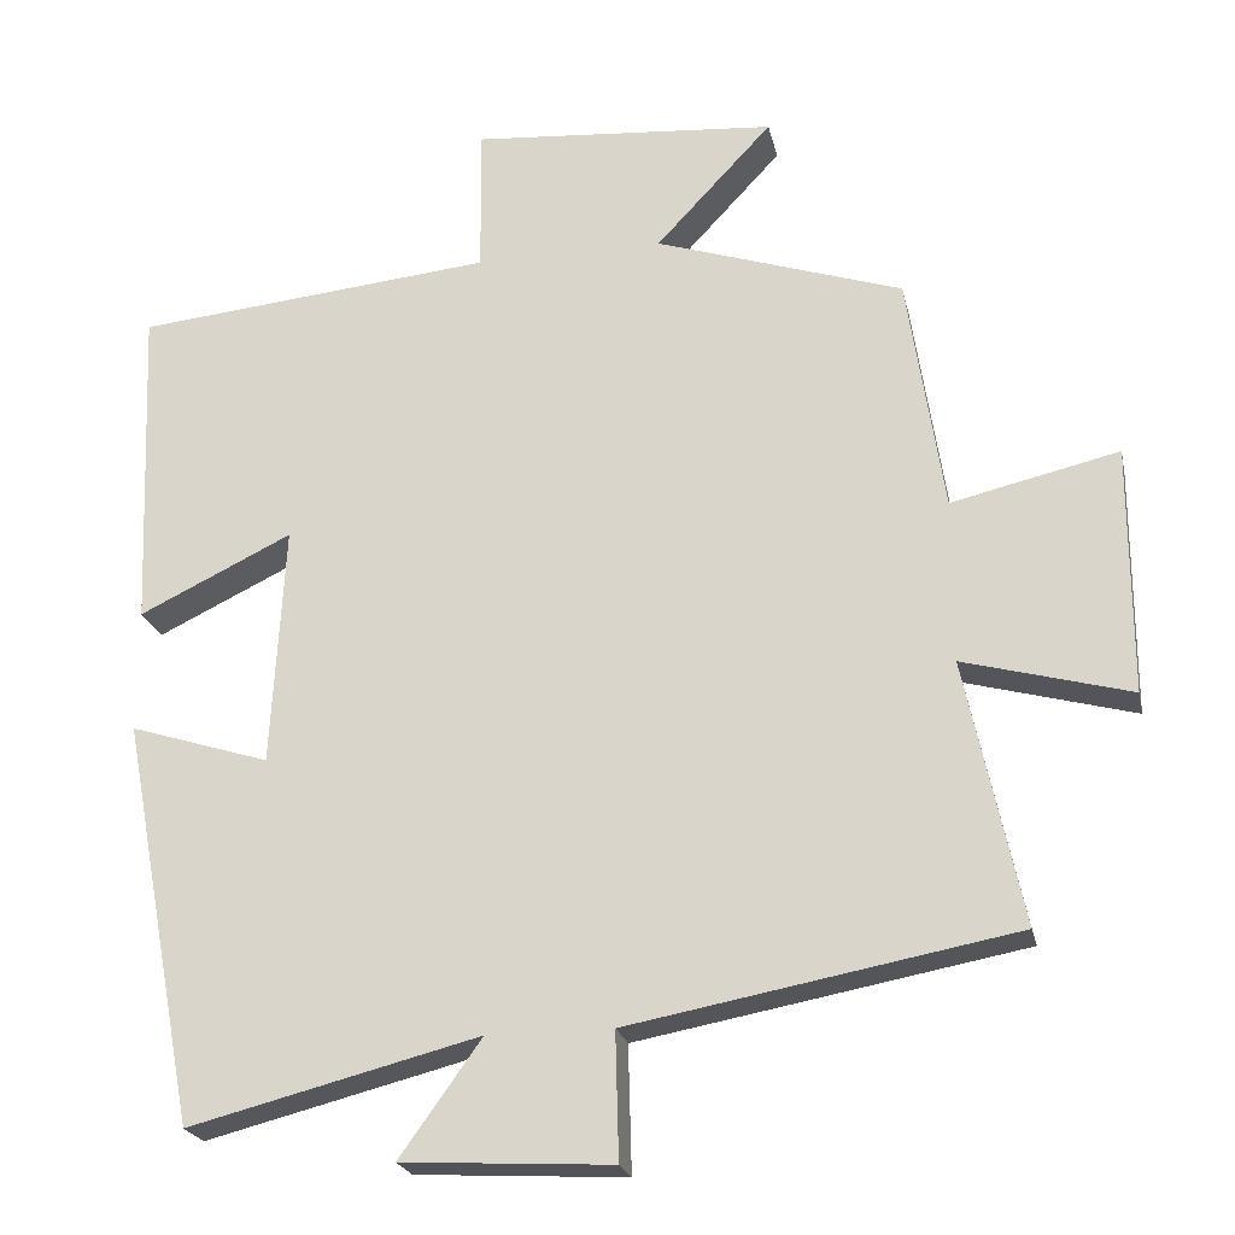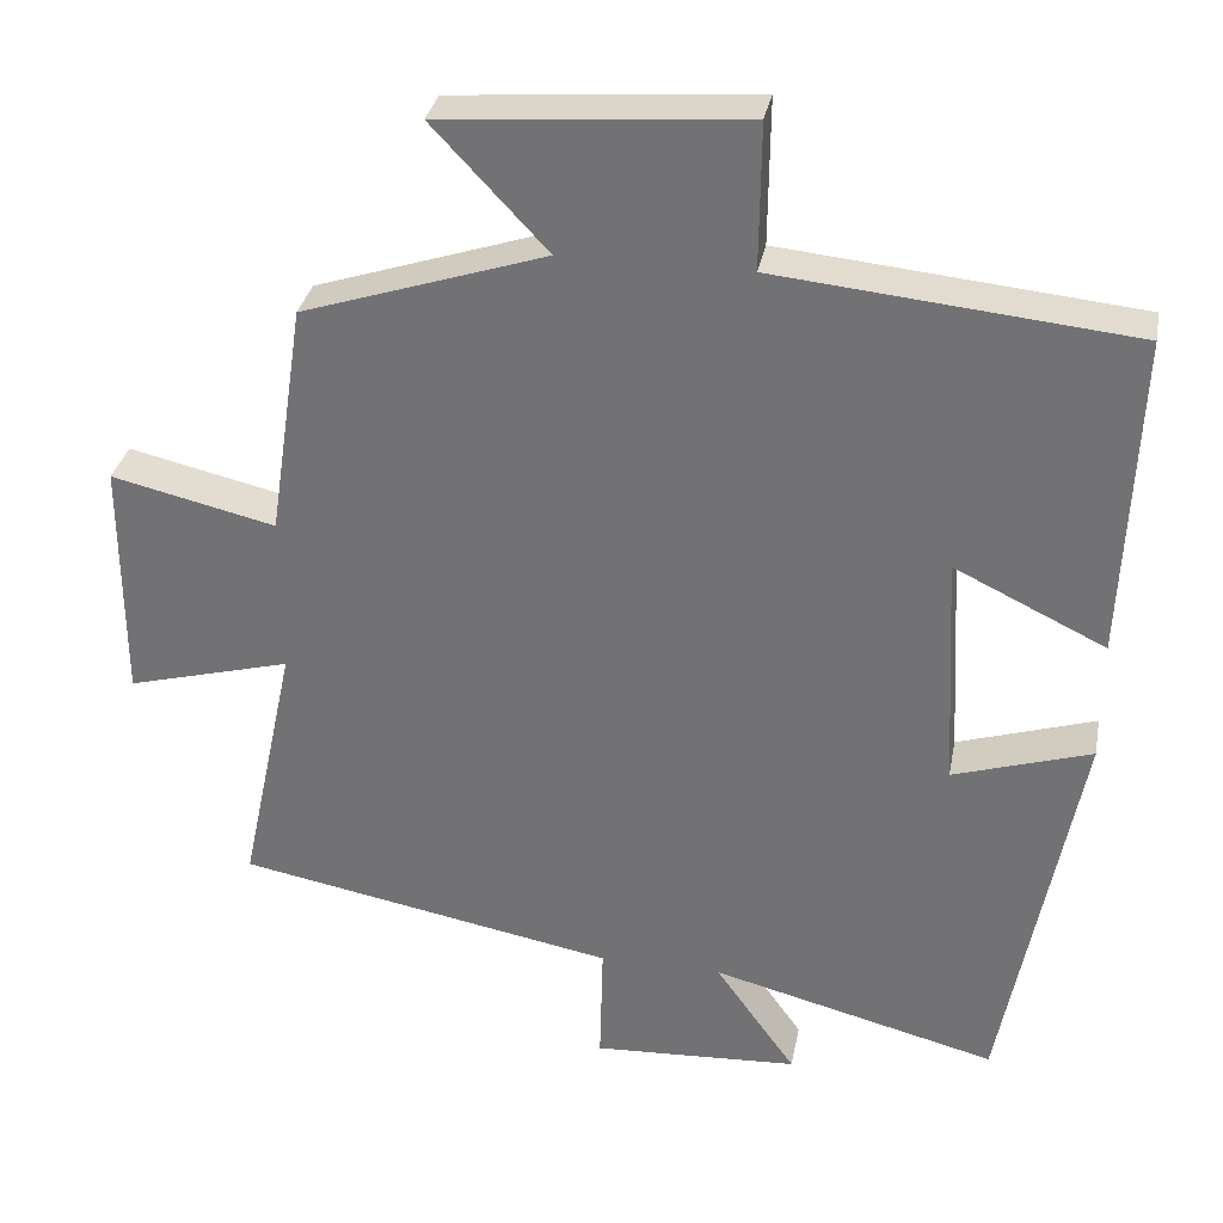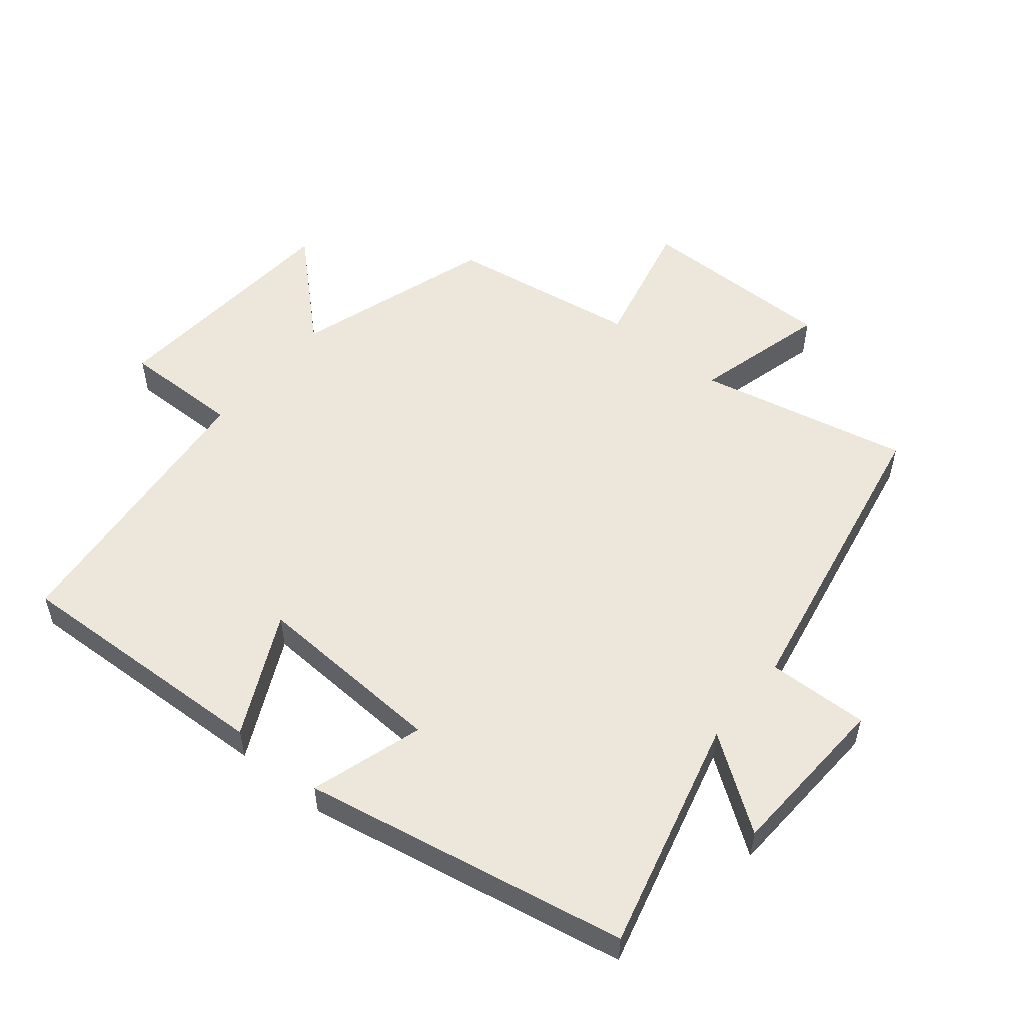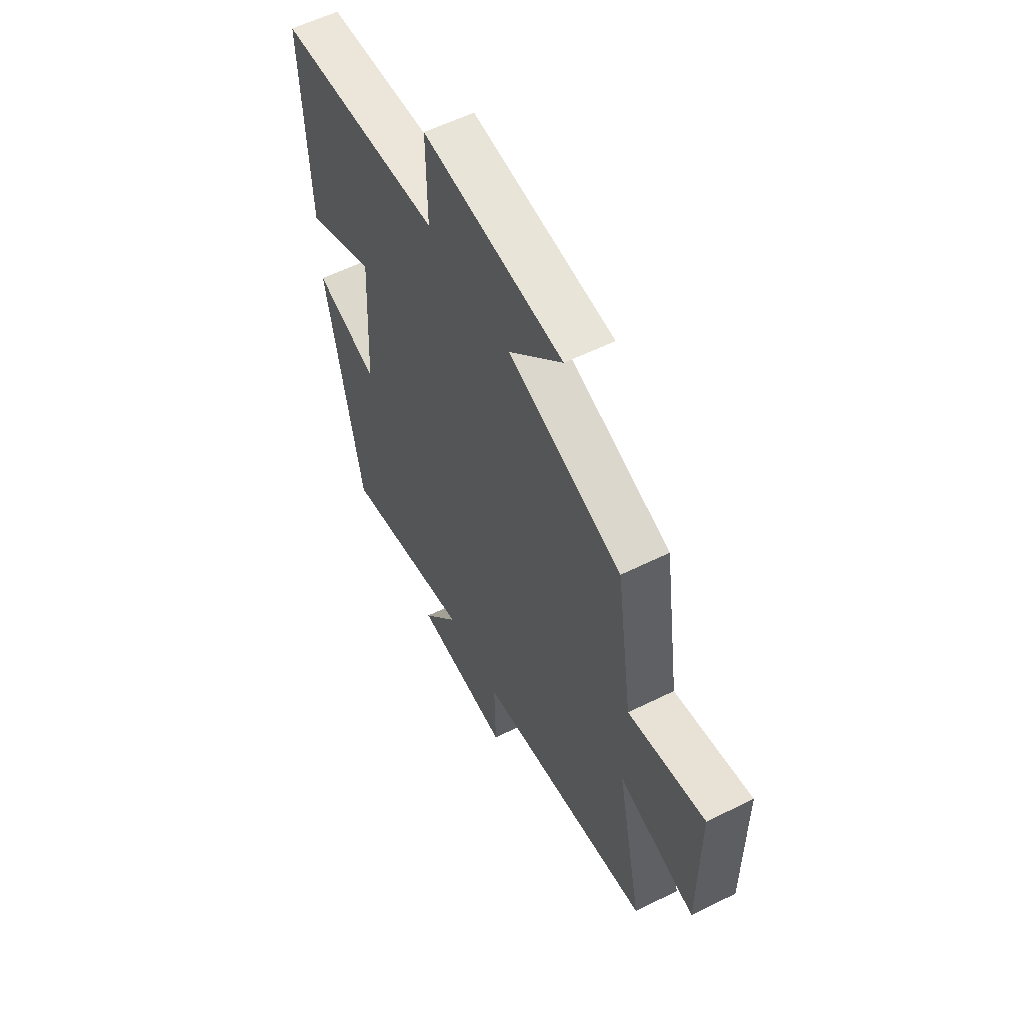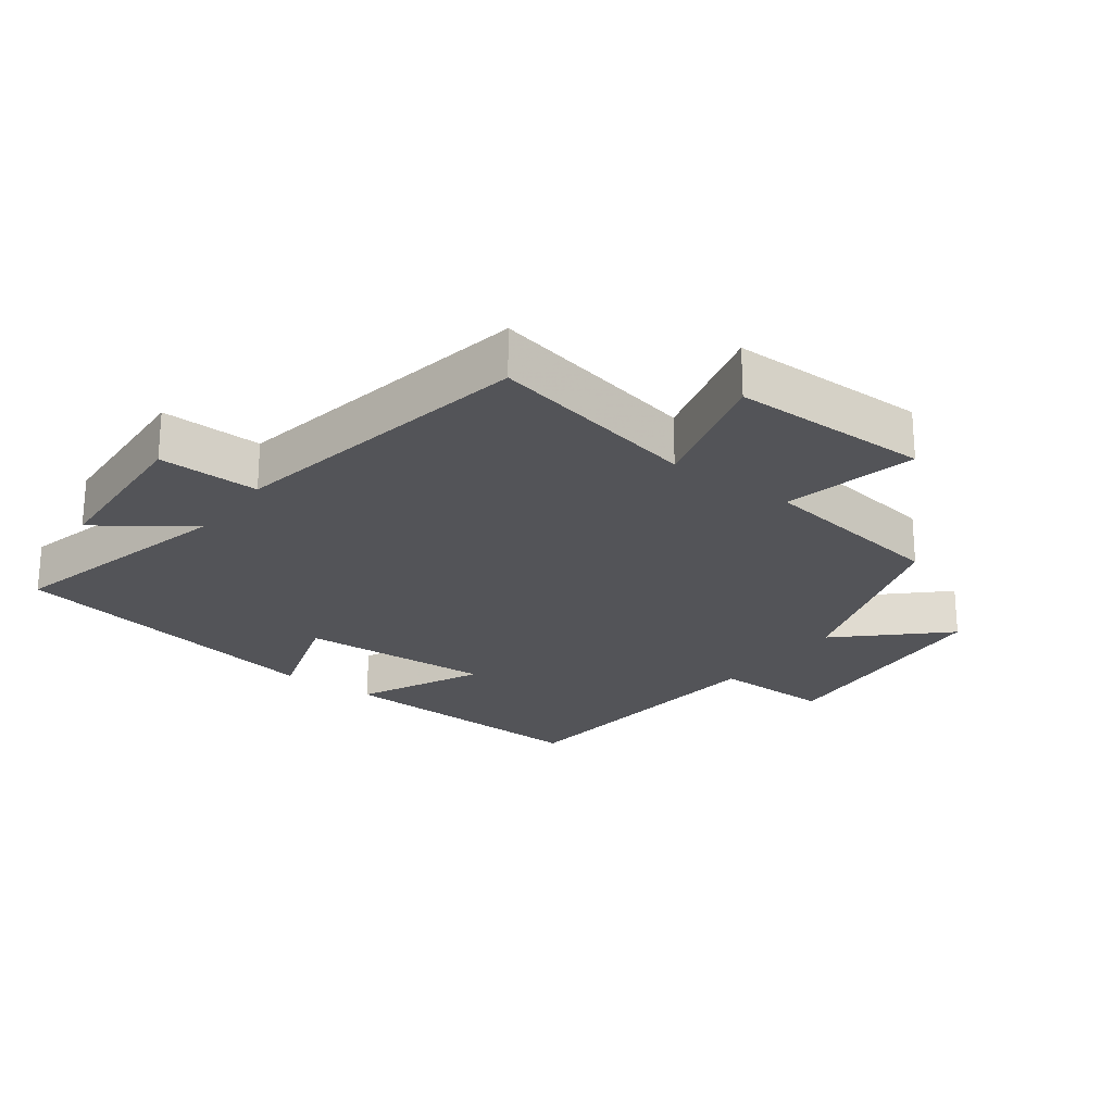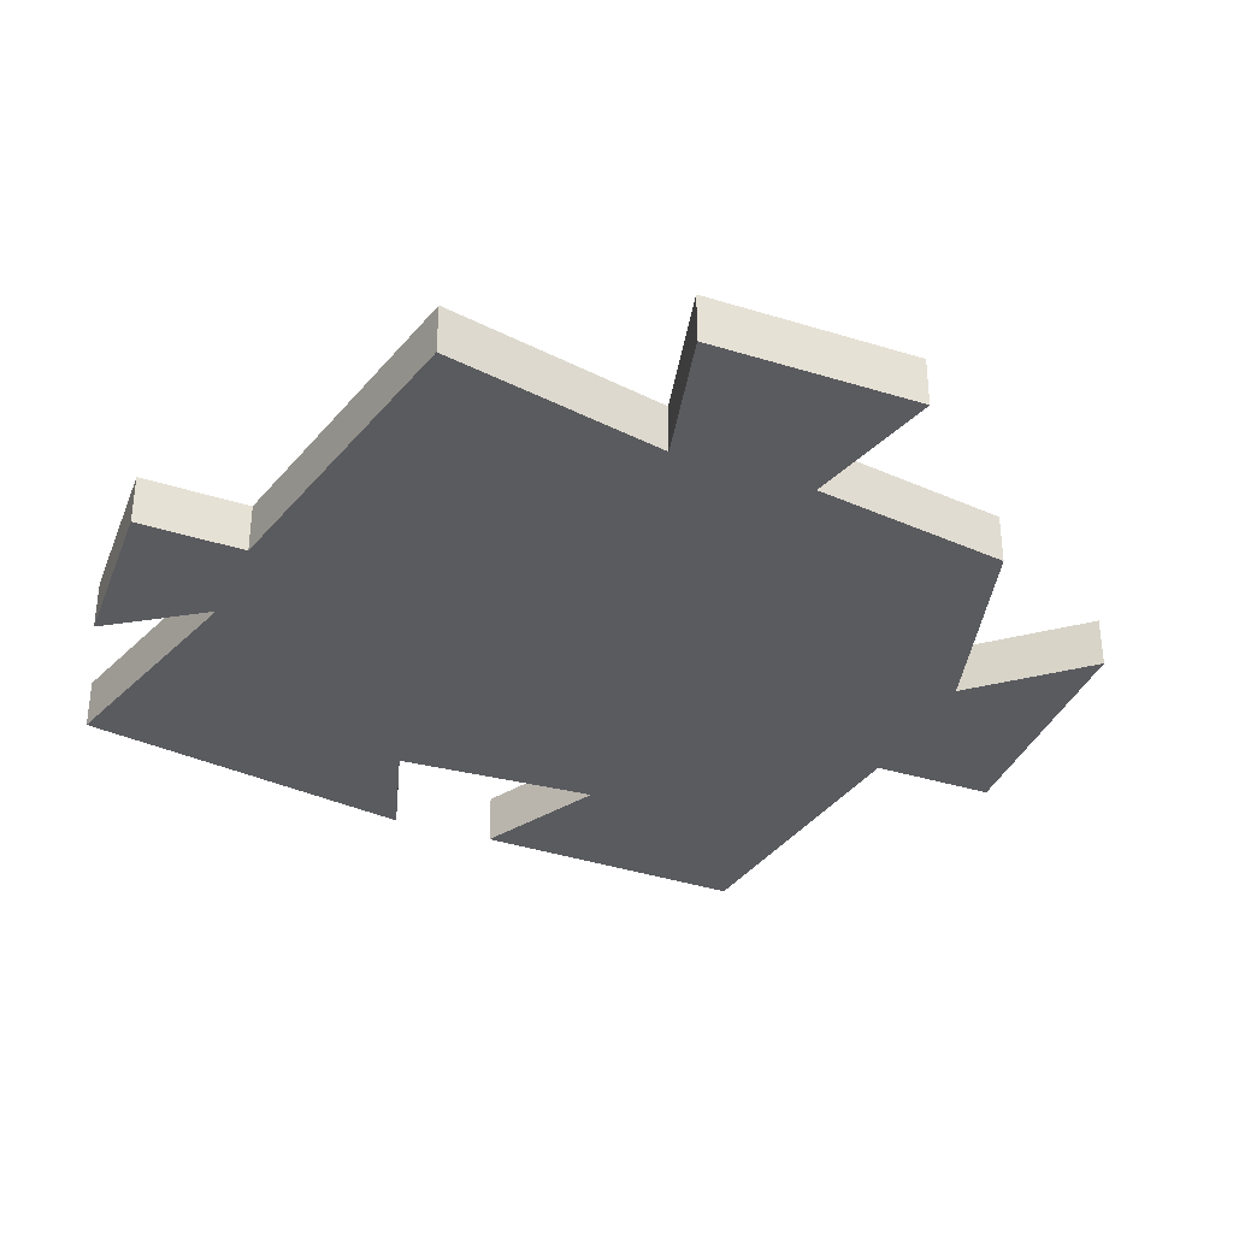
<metadata>
{"format":"obj","ext":"obj","renderer":"f3d","projection":"perspective","resolution":1024,"background":"white","views":[{"elev":-22.4,"azim":-167.9,"up":"+Z"},{"elev":32.6,"azim":10.7,"up":"+Z"},{"elev":53.6,"azim":129.1,"up":"+Y"},{"elev":57.6,"azim":-117.2,"up":"+Z"},{"elev":-23.6,"azim":-126.5,"up":"+Y"},{"elev":-33.5,"azim":-113.0,"up":"+Y"}]}
</metadata>
<code>
v -0.456 0.07 0.401
v -0.154 0.07 0.5
v -0.296 0.07 0.651
v 0.078 0.07 0.681
v 0.076 0.07 0.5
v 0.516 0.07 0.457
v 0.5 0.07 0.055
v 0.313 0.07 0.145
v 0.329 0.07 -0.149
v 0.5 0.07 -0.095
v 0.407 0.07 -0.59
v 0.053 0.07 -0.5
v 0.153 0.07 -0.64
v -0.103 0.07 -0.654
v -0.099 0.07 -0.5
v -0.569 0.07 -0.413
v -0.5 0.07 -0.09
v -0.704 0.07 -0.145
v -0.704 0.07 0.157
v -0.5 0.07 0.11
v -0.456 0 0.401
v -0.154 0 0.5
v -0.296 0 0.651
v 0.078 0 0.681
v 0.076 0 0.5
v 0.516 0 0.457
v 0.5 0 0.055
v 0.313 0 0.145
v 0.329 0 -0.149
v 0.5 0 -0.095
v 0.407 0 -0.59
v 0.053 0 -0.5
v 0.153 0 -0.64
v -0.103 0 -0.654
v -0.099 0 -0.5
v -0.569 0 -0.413
v -0.5 0 -0.09
v -0.704 0 -0.145
v -0.704 0 0.157
v -0.5 0 0.11
f 17 18 19 20
f 17 20 1 2
f 15 16 17 2
f 12 13 14 15
f 12 15 2
f 9 10 11 12
f 8 9 12 2
f 7 8 2
f 6 7 2
f 5 6 2
f 2 3 4 5
f 40 39 38 37
f 22 21 40 37
f 22 37 36 35
f 35 34 33 32
f 22 35 32
f 32 31 30 29
f 22 32 29 28
f 22 28 27
f 22 27 26
f 22 26 25
f 25 24 23 22
f 1 21 22 2
f 2 22 23 3
f 3 23 24 4
f 4 24 25 5
f 5 25 26 6
f 6 26 27 7
f 7 27 28 8
f 8 28 29 9
f 9 29 30 10
f 10 30 31 11
f 11 31 32 12
f 12 32 33 13
f 13 33 34 14
f 14 34 35 15
f 15 35 36 16
f 16 36 37 17
f 17 37 38 18
f 18 38 39 19
f 19 39 40 20
f 20 40 21 1

</code>
